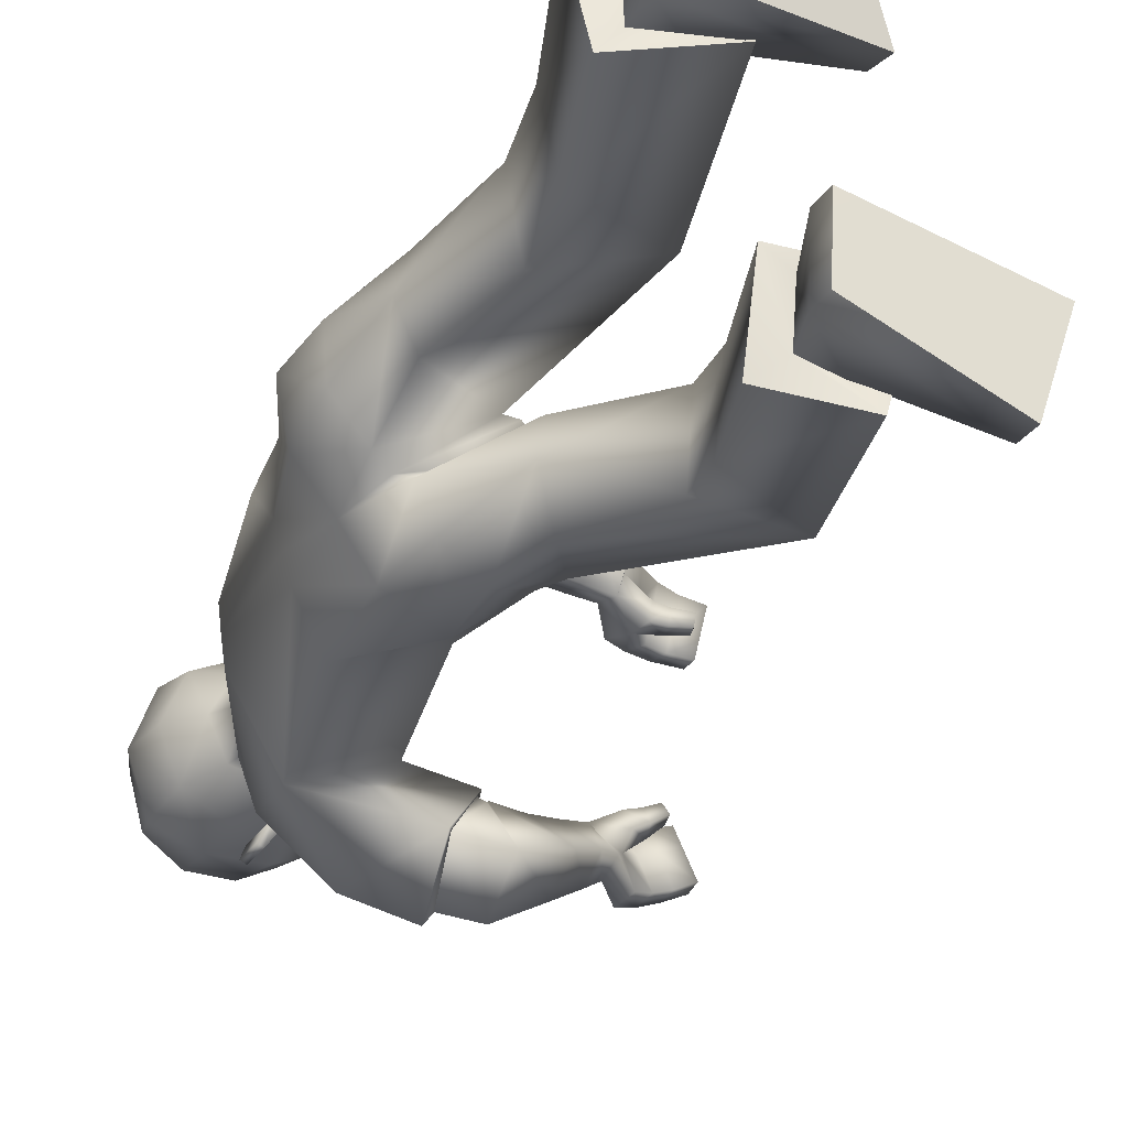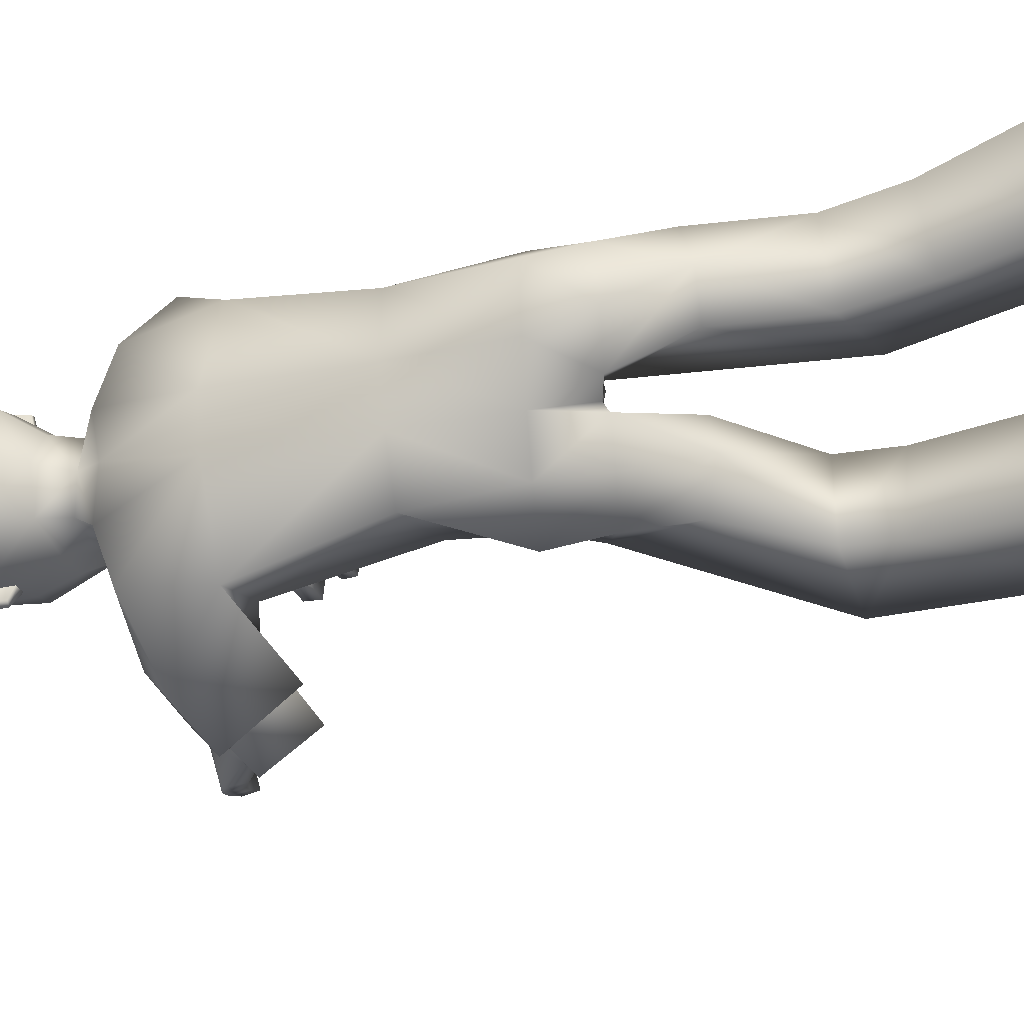
<metadata>
{"format":"obj","ext":"obj","renderer":"f3d","projection":"perspective","resolution":1024,"background":"white","views":[{"elev":-28.5,"azim":-34.4,"up":"+Z"},{"elev":-31.5,"azim":-86.8,"up":"+Z"}]}
</metadata>
<code>
v 0.08191 1.359 0.1536
v -0.1523 0.733 0.1211
v 0.1897 1.33 0.1525
v -0.02414 0.7384 0.1953
v 0.0728 0.953 0.1698
v 0.1721 1.178 0.1553
v -0.05409 1.002 0.1321
v 0.0264 1.213 0.1795
v 0.08723 0.729 0.07661
v 0.09781 1.391 0.06498
v -0.08933 0.7242 -0.03177
v 0.2297 1.314 0.07982
v 0.1328 0.9347 0.09843
v 0.2263 1.115 0.07962
v -0.0568 1.001 0.01876
v 0.00054 1.237 0.0265
v -0.1593 0.8246 0.09463
v -0.04297 0.8209 0.1901
v 0.04285 0.8168 0.1779
v -0.1368 0.8224 -0.005955
v 0.08822 0.05759 0.1508
v 0.03315 0.05197 0.3164
v -0.2056 0.03428 0.2405
v -0.1993 0.03598 0.1125
v 0.07844 0.3686 0.0975
v 0.03579 0.3839 0.2362
v -0.1295 0.3382 0.2161
v -0.1137 0.3137 0.07363
v -0.08831 0.1237 0.1466
v -0.1789 0.1163 0.2323
v -0.1177 0.1207 0.2424
v -0.1718 0.1178 0.1328
v -0.09118 0.1015 0.2908
v -0.2032 0.1277 0.0939
v -0.04965 0.06369 0.1336
v -0.2231 0.1565 0.2566
v 0.09122 0.01635 0.1504
v 0.03615 0.01074 0.316
v -0.2026 -0.006959 0.2401
v -0.1963 -0.005257 0.1121
v 0.7011 1.181 0.1937
v 0.6797 1.184 0.1042
v 0.6768 1.155 0.1049
v 0.6978 1.152 0.1927
v 0.3198 1.207 0.3105
v 0.2944 1.108 0.2709
v 0.3403 1.14 0.1639
v 0.3641 1.238 0.2074
v 0.6488 1.121 0.1403
v 0.5872 1.125 0.1545
v 0.6468 1.123 0.1201
v 0.5815 1.126 0.1228
v 0.3307 1.635 0.07942
v 0.2841 1.379 0.03758
v 0.1495 1.46 0.061
v 0.2431 1.392 0.04788
v 0.3226 1.469 0.08243
v 0.3362 1.585 0.09
v 0.1109 1.521 0.07945
v 0.157 1.407 0.05777
v 0.2772 1.544 0.1149
v 0.204 1.432 0.07822
v 0.2495 1.412 0.0771
v 0.2572 1.486 0.09874
v 0.3238 1.555 0.08913
v 0.3418 1.554 0.009809
v 0.35 1.485 0.01812
v 0.2176 1.14 0.2574
v 0.31 1.265 0.1969
v 0.2606 1.237 0.2994
v 0.2712 1.17 0.1464
v 0.206 1.127 0.2673
v 0.3164 1.282 0.1929
v 0.2504 1.251 0.3163
v 0.2722 1.164 0.1363
v 0.5832 1.198 0.2304
v 0.5799 1.164 0.1207
v 0.5976 1.162 0.2259
v 0.5634 1.203 0.1242
v 0.5432 1.114 0.2113
v 0.5299 1.171 0.1539
v 0.5313 1.127 0.1461
v 0.5431 1.157 0.2204
v 0.538 1.121 0.1792
v 0.6359 1.1 0.1192
v 0.6872 1.183 0.1358
v 0.6841 1.154 0.1356
v 0.5895 1.161 0.1682
v 0.571 1.201 0.1639
v 0.6381 1.098 0.1406
v 0.5368 1.164 0.1874
v 0.6213 1.205 0.2203
v 0.6614 1.199 0.2078
v 0.6107 1.176 0.1174
v 0.6427 1.171 0.1122
v 0.6635 1.17 0.206
v 0.6307 1.172 0.2168
v 0.6398 1.205 0.1133
v 0.6007 1.211 0.1199
v 0.6194 1.175 0.1593
v 0.6506 1.169 0.1484
v 0.6081 1.209 0.1569
v 0.648 1.201 0.147
v 0.4926 1.111 0.2233
v 0.5012 1.168 0.2365
v 0.4871 1.187 0.1637
v 0.4786 1.131 0.1508
v 0.4227 1.109 0.2379
v 0.4223 1.213 0.1835
v 0.4359 1.18 0.2628
v 0.4084 1.139 0.157
v 0.6084 1.118 0.1208
v 0.2048 1.318 0.1816
v 0.1541 1.3 0.2789
v 0.6113 1.115 0.1474
v 0.6175 1.144 0.1202
v 0.6214 1.14 0.1542
v 0.2926 1.384 0.03768
v 0.2187 1.499 0.138
v 0.2294 1.497 0.1432
v 0.2238 1.554 0.1443
v 0.2345 1.552 0.1495
v 0.2694 1.474 0.1032
v 0.2639 1.559 0.1071
v 0.1868 1.513 0.1172
v -0.07573 0.4398 0.0562
v -0.09244 0.4548 0.1981
v 0.2368 1.489 0.08855
v -0.1043 0.6276 0.1751
v -0.1037 0.6043 0.02187
v 0.2435 1.562 0.09689
v 0.2859 1.58 0.1284
v 0.1949 1.597 0.1294
v 0.2133 1.693 0.1214
v 0.1164 1.618 0.09621
v 0.3373 1.588 0.1035
v 0.2895 1.684 0.1205
v 0.1381 1.674 0.0911
v 0.3366 1.662 0.09775
v 0.1297 1.351 -0.1848
v 0.06145 0.7131 -0.1674
v 0.2499 1.333 -0.1624
v 0.1797 0.73 -0.1107
v 0.156 0.9362 -0.1137
v 0.2387 1.182 -0.1484
v 0.01208 0.9842 -0.1587
v 0.08838 1.209 -0.2098
v -0.05894 0.728 -0.05196
v 0.2324 1.295 0.0025
v 0.1124 0.7267 0.07645
v 0.09668 1.375 -0.01808
v 0.005482 1.235 -0.01966
v -0.04418 0.9986 -0.02406
v 0.2338 1.111 0.01424
v 0.1501 0.9302 0.03581
v 0.1533 0.7384 0.04378
v 0.1174 1.381 -0.0999
v -0.03497 0.7191 -0.05247
v 0.2478 1.304 -0.07437
v 0.1664 0.9274 -0.02442
v 0.2413 1.107 -0.05114
v -0.03156 0.9962 -0.06672
v 0.01131 1.232 -0.0662
v 0.07257 0.8114 -0.1845
v 0.1866 0.8079 -0.08974
v -0.07531 0.8194 -0.0723
v 0.1246 0.8121 0.09454
v 0.1921 0.8084 -0.001676
v -0.02216 0.8154 -0.1424
v 0.3053 0.04517 -0.07954
v 0.2453 0.04571 -0.2435
v 0.009292 0.07035 -0.1612
v 0.01952 0.07349 -0.03346
v 0.3123 0.4069 -0.03556
v 0.277 0.4014 -0.177
v 0.1097 0.3586 -0.1594
v 0.1197 0.3458 -0.01484
v 0.1427 0.1404 -0.07246
v 0.04975 0.1468 -0.1557
v 0.1105 0.1405 -0.1674
v 0.05991 0.149 -0.05644
v 0.1401 0.115 -0.2123
v 0.02287 0.1626 -0.02257
v 0.1747 0.0892 -0.05106
v 0.009643 0.1781 -0.1878
v 0.3013 0.004037 -0.07821
v 0.2413 0.004576 -0.2422
v 0.005278 0.02922 -0.1598
v 0.01551 0.03236 -0.03213
v 0.744 1.27 -0.1771
v 0.7204 1.293 -0.0912
v 0.7173 1.265 -0.08554
v 0.7404 1.242 -0.1698
v 0.375 1.191 -0.3333
v 0.3644 1.107 -0.2644
v 0.3735 1.19 -0.166
v 0.3751 1.271 -0.239
v 0.685 1.241 -0.1035
v 0.6227 1.224 -0.1297
v 0.6788 1.249 -0.08591
v 0.6141 1.234 -0.1
v 0.3307 1.64 -0.08052
v 0.3409 1.647 -0.000277
v 0.3025 1.367 -0.008312
v 0.1168 1.469 -0.002952
v 0.2841 1.382 -0.05345
v 0.1465 1.464 -0.06937
v 0.2364 1.397 -0.06756
v 0.3845 1.488 -0.004823
v 0.3587 1.581 -0.002154
v 0.3227 1.474 -0.09305
v 0.3363 1.59 -0.09396
v 0.07871 1.532 -0.003635
v 0.1109 1.526 -0.08722
v 0.1402 1.412 -0.003903
v 0.1507 1.412 -0.06691
v 0.2547 1.392 -0.01057
v 0.2773 1.551 -0.1212
v 0.2046 1.438 -0.09094
v 0.2524 1.419 -0.09095
v 0.3107 1.377 -0.008018
v 0.2572 1.492 -0.1084
v 0.3238 1.56 -0.09483
v 0.3553 1.562 -0.002709
v 0.3418 1.555 -0.01565
v 0.35 1.486 -0.02793
v 0.352 1.476 -0.005183
v 0.2873 1.14 -0.2464
v 0.3842 1.275 -0.2405
v 0.3163 1.222 -0.3198
v 0.3609 1.197 -0.1605
v 0.2758 1.125 -0.2508
v 0.3925 1.294 -0.2405
v 0.306 1.233 -0.3371
v 0.3675 1.196 -0.1489
v 0.6306 1.281 -0.2197
v 0.6159 1.271 -0.1065
v 0.6392 1.244 -0.2074
v 0.6065 1.309 -0.118
v 0.5881 1.209 -0.1792
v 0.5599 1.28 -0.1528
v 0.5626 1.242 -0.1283
v 0.5862 1.245 -0.2048
v 0.5756 1.225 -0.1544
v 0.6711 1.226 -0.07847
v 0.7287 1.285 -0.1215
v 0.7254 1.257 -0.115
v 0.6285 1.257 -0.151
v 0.6156 1.298 -0.156
v 0.6777 1.217 -0.09711
v 0.573 1.263 -0.1792
v 0.6684 1.286 -0.2088
v 0.7067 1.282 -0.1943
v 0.6499 1.278 -0.1027
v 0.6832 1.275 -0.09569
v 0.7069 1.252 -0.1858
v 0.6736 1.253 -0.1982
v 0.6826 1.308 -0.1039
v 0.6443 1.313 -0.1127
v 0.6602 1.268 -0.1431
v 0.6922 1.265 -0.1304
v 0.653 1.303 -0.1481
v 0.6914 1.297 -0.136
v 0.5467 1.188 -0.1903
v 0.5484 1.232 -0.2291
v 0.5142 1.278 -0.1782
v 0.5127 1.234 -0.1396
v 0.4863 1.16 -0.2144
v 0.4486 1.271 -0.2073
v 0.4877 1.218 -0.2657
v 0.447 1.213 -0.1559
v 0.6426 1.232 -0.09077
v 0.2618 1.304 -0.2075
v 0.2143 1.29 -0.2946
v 0.6501 1.222 -0.1143
v 0.6489 1.261 -0.09703
v 0.6591 1.247 -0.1268
v 0.2926 1.387 -0.05324
v 0.2188 1.507 -0.1469
v 0.2295 1.505 -0.1522
v 0.2239 1.562 -0.15
v 0.2346 1.561 -0.1553
v 0.2695 1.48 -0.1135
v 0.264 1.565 -0.1125
v 0.1869 1.52 -0.1253
v 0.1462 0.441 -0.007887
v 0.1341 0.4402 -0.1512
v 0.2368 1.494 -0.09808
v 0.07552 0.6042 -0.1436
v 0.05654 0.5971 -0.000664
v 0.2436 1.567 -0.1022
v 0.286 1.588 -0.1325
v 0.195 1.605 -0.1327
v 0.2134 1.7 -0.1192
v 0.2159 1.719 0.001754
v 0.1164 1.623 -0.09841
v 0.0816 1.626 -0.00096
v 0.3374 1.594 -0.1072
v 0.2896 1.691 -0.1188
v 0.1381 1.679 -0.09005
v 0.1229 1.698 0.001133
v 0.292 1.71 0.001536
v 0.3464 1.679 0.000646
v 0.3367 1.668 -0.09726
v 0.3281 1.255 0.2036
v 0.2878 1.162 0.153
v 0.3897 1.264 -0.2504
v 0.3686 1.186 -0.1706
v 0.3507 1.472 -0.005298
v 0.3486 1.485 -0.03124
v 0.3488 1.484 0.02103
v 0.136 1.355 0.1655
v 0.2057 1.269 0.1473
v 0.1731 1.328 0.2326
v 0.2003 1.269 0.1602
v 0.1872 1.349 -0.1843
v 0.2695 1.275 -0.146
v 0.2278 1.323 -0.2537
v 0.266 1.262 -0.172
v 0.2606 1.237 0.2994
v 0.2176 1.14 0.2574
v 0.2712 1.17 0.1464
v 0.31 1.265 0.1969
v 0.3163 1.222 -0.3198
v 0.2873 1.14 -0.2464
v 0.3609 1.197 -0.1605
v 0.3842 1.275 -0.2405
v -0.1177 0.1207 0.2424
v -0.1789 0.1163 0.2323
v -0.1718 0.1178 0.1328
v -0.08831 0.1237 0.1466
v -0.04965 0.06369 0.1336
v -0.09118 0.1015 0.2908
v -0.2231 0.1565 0.2566
v -0.2032 0.1277 0.0939
v 0.1105 0.1405 -0.1674
v 0.04975 0.1468 -0.1557
v 0.05991 0.149 -0.05644
v 0.1427 0.1404 -0.07246
v 0.1747 0.0892 -0.05106
v 0.1401 0.115 -0.2123
v 0.009643 0.1781 -0.1878
v 0.02287 0.1626 -0.02257
v 0.09122 0.01635 0.1504
v 0.03615 0.01074 0.316
v -0.2026 -0.006959 0.2401
v -0.1963 -0.005257 0.1121
v 0.3013 0.004037 -0.07821
v 0.2413 0.004576 -0.2422
v 0.005278 0.02922 -0.1598
v 0.01551 0.03236 -0.03213
v 0.3176 1.403 -0.007275
v 0.3425 1.461 -0.005591
v 0.3166 1.447 0.07123
v 0.3179 1.455 -0.08302
v 0.3461 1.458 -0.005687
v 0.3308 1.42 -0.006787
v 0.3123 1.454 -0.08305
v 0.3116 1.448 0.07125
v 0.3145 1.454 -0.005799
v -0.1477 0.7271 0.03015
v -0.008114 0.7134 -0.1221
v -0.1354 0.6108 0.09299
v 0.04136 0.5883 -0.06754
f 146 144 165
f 15 7 8
f 20 17 7
f 331 328 22
f 16 8 1
f 14 13 155
f 13 19 167
f 14 154 149
f 7 5 6
f 12 312 3
f 313 14 12
f 5 18 19
f 5 13 14
f 151 152 16
f 148 150 9
f 166 20 15
f 152 153 15
f 166 148 11
f 4 9 19
f 9 150 167
f 11 361 20
f 2 4 18
f 24 21 37
f 330 24 23
f 331 21 24
f 328 329 23
f 2 129 4
f 130 9 25
f 11 130 363
f 4 26 25
f 33 334 30
f 332 29 32
f 34 32 30
f 332 33 31
f 26 333 35
f 27 28 335
f 28 25 35
f 27 36 333
f 346 347 344
f 23 39 38
f 23 24 40
f 21 22 38
f 86 87 43
f 95 98 42
f 103 86 42
f 101 87 44
f 308 231 325
f 306 46 321
f 323 305 306
f 321 46 45
f 104 107 82
f 105 83 81
f 107 106 81
f 104 80 83
f 210 203 53
f 61 132 133
f 60 62 55
f 215 60 55
f 217 204 54
f 149 217 56
f 10 60 215
f 12 56 60
f 55 62 125
f 205 55 59
f 204 221 118
f 67 209 224
f 57 65 61
f 131 128 119
f 54 118 63
f 62 63 123
f 56 54 63
f 56 63 62
f 53 139 136
f 224 210 66
f 65 136 132
f 66 311 67
f 66 210 58
f 227 209 67
f 74 72 68
f 73 69 322
f 73 74 70
f 72 75 322
f 6 75 72
f 314 74 73
f 315 73 75
f 114 8 72
f 80 84 88
f 81 91 89
f 82 52 50
f 84 50 88
f 81 79 77
f 78 76 83
f 78 97 92
f 83 76 89
f 112 85 90
f 95 43 87
f 103 93 41
f 44 87 86
f 49 90 85
f 77 52 82
f 116 117 49
f 115 90 49
f 112 116 51
f 89 76 92
f 102 92 93
f 77 94 100
f 94 95 101
f 96 44 41
f 97 96 93
f 88 100 97
f 100 101 96
f 89 102 99
f 102 103 98
f 77 79 99
f 94 99 98
f 108 104 105
f 111 109 106
f 110 105 106
f 108 111 107
f 47 111 108
f 48 45 110
f 47 48 109
f 46 108 110
f 8 114 1
f 313 315 6
f 3 312 314
f 52 77 116
f 50 115 117
f 77 88 117
f 52 112 115
f 62 60 56
f 118 221 357
f 354 123 63
f 119 120 122
f 131 121 122
f 128 64 120
f 124 122 120
f 123 61 125
f 364 287 286
f 129 127 26
f 130 11 9
f 287 364 289
f 127 27 26
f 25 28 126
f 53 203 303
f 295 134 137
f 138 134 295
f 133 132 137
f 132 136 139
f 59 135 297
f 59 125 133
f 133 134 138
f 297 135 138
f 302 137 139
f 58 136 65
f 162 163 147
f 169 162 146
f 171 336 339
f 163 157 140
f 155 160 161
f 167 168 160
f 161 159 149
f 146 147 145
f 316 157 159
f 159 317 142
f 168 165 144
f 144 145 161
f 163 152 151
f 148 158 156
f 166 153 162
f 162 153 152
f 158 148 166
f 143 165 168
f 156 168 167
f 158 169 362
f 141 164 165
f 186 170 173
f 338 337 172
f 339 338 173
f 172 337 336
f 141 143 289
f 174 156 290
f 158 364 290
f 143 156 174
f 179 342 182
f 340 183 181
f 183 342 179
f 180 182 340
f 175 174 184
f 343 177 176
f 184 174 177
f 176 175 341
f 348 351 350
f 172 171 187
f 189 173 172
f 187 171 170
f 192 247 246
f 191 258 255
f 263 258 191
f 261 256 193
f 307 194 324
f 327 231 308
f 325 324 194
f 242 267 264
f 265 266 241
f 241 266 267
f 264 265 243
f 210 212 202
f 218 285 293
f 216 207 219
f 207 216 215
f 217 208 206
f 149 159 208
f 157 151 215
f 159 157 216
f 285 219 207
f 214 207 205
f 204 206 278
f 224 209 226
f 211 283 218
f 279 288 291
f 206 220 278
f 283 220 219
f 208 220 206
f 208 219 220
f 202 212 298
f 224 225 210
f 223 218 292
f 225 226 310
f 212 210 225
f 227 226 209
f 228 232 234
f 233 235 326
f 230 234 233
f 326 235 232
f 235 145 147
f 233 318 273
f 235 319 145
f 232 147 274
f 248 244 240
f 249 251 241
f 242 244 199
f 244 248 199
f 237 239 241
f 238 240 243
f 252 257 238
f 243 251 249
f 272 275 250
f 255 261 247
f 190 253 263
f 193 190 246
f 198 200 245
f 237 242 201
f 198 277 276
f 275 277 198
f 200 276 272
f 252 236 249
f 253 252 262
f 237 248 260
f 254 260 261
f 190 193 256
f 253 256 257
f 248 238 257
f 260 257 256
f 249 239 259
f 262 259 258
f 259 239 237
f 258 259 254
f 268 270 265
f 266 269 271
f 270 269 266
f 267 271 268
f 196 195 268
f 270 194 197
f 269 197 196
f 195 194 270
f 147 140 274
f 317 145 319
f 318 316 142
f 276 237 201
f 199 248 277
f 277 248 237
f 201 199 275
f 219 208 216
f 357 221 278
f 220 355 278
f 282 280 279
f 291 284 282
f 280 222 288
f 284 222 280
f 283 285 218
f 127 126 28
f 289 143 175
f 290 156 158
f 287 176 177
f 287 175 176
f 174 286 177
f 303 203 202
f 299 294 295
f 300 301 295
f 299 292 293
f 304 298 292
f 214 213 297
f 293 285 214
f 293 296 300
f 300 296 297
f 304 299 302
f 212 223 298
f 306 305 48
f 305 45 48
f 306 47 46
f 308 196 197
f 307 197 194
f 308 195 196
f 310 211 223
f 309 310 226
f 309 227 67
f 311 66 65
f 305 323 320
f 72 8 6
f 1 114 314
f 313 3 113
f 140 316 318
f 273 142 317
f 354 311 57
f 356 310 309
f 357 356 354
f 355 356 357
f 358 353 360
f 352 360 359
f 360 352 358
f 360 353 359
f 364 362 141
f 363 129 2
f 169 164 362
f 164 141 362
f 361 2 17
f 17 20 361
f 364 286 290
f 130 126 363
f 126 127 363
f 129 363 127
f 363 361 11
f 364 158 362
f 7 17 18
f 146 165 164
f 15 8 16
f 20 7 15
f 331 22 21
f 16 1 10
f 14 155 154
f 13 167 155
f 14 149 12
f 7 6 8
f 312 10 1
f 10 312 12
f 14 313 6
f 313 12 3
f 5 19 13
f 5 14 6
f 151 16 10
f 148 9 11
f 166 15 153
f 152 15 16
f 166 11 20
f 4 19 18
f 9 167 19
f 2 18 17
f 24 37 40
f 330 23 329
f 331 24 330
f 328 23 22
f 130 25 126
f 4 25 9
f 33 30 31
f 332 32 34
f 34 30 334
f 332 31 29
f 26 35 25
f 27 335 36
f 28 35 335
f 27 333 26
f 346 344 345
f 23 38 22
f 23 40 39
f 21 38 37
f 86 43 42
f 95 42 43
f 103 42 98
f 101 44 96
f 308 325 195
f 306 321 71
f 323 306 71
f 321 45 320
f 104 82 80
f 105 81 106
f 107 81 82
f 104 83 105
f 210 53 58
f 61 133 125
f 215 55 205
f 217 54 56
f 149 56 12
f 10 215 151
f 12 60 10
f 55 125 59
f 205 59 213
f 204 118 54
f 67 224 66
f 57 61 123
f 131 119 121
f 62 123 125
f 53 136 58
f 65 132 61
f 66 58 65
f 74 68 70
f 73 322 75
f 73 70 69
f 72 322 68
f 74 314 114
f 314 73 113
f 73 315 113
f 315 75 6
f 114 72 74
f 80 88 78
f 81 89 79
f 82 50 84
f 81 77 82
f 78 83 80
f 78 92 76
f 83 89 91
f 112 90 115
f 95 87 101
f 103 41 86
f 44 86 41
f 49 85 51
f 116 49 51
f 115 49 117
f 112 51 85
f 89 92 102
f 102 93 103
f 77 100 88
f 94 101 100
f 96 41 93
f 97 93 92
f 88 97 78
f 100 96 97
f 89 99 79
f 102 98 99
f 77 99 94
f 94 98 95
f 108 105 110
f 111 106 107
f 110 106 109
f 108 107 104
f 47 108 46
f 48 110 109
f 47 109 111
f 46 110 45
f 3 314 113
f 52 116 112
f 50 117 88
f 77 117 116
f 52 115 50
f 118 357 354
f 123 354 57
f 354 63 118
f 119 122 121
f 131 122 124
f 128 120 119
f 124 120 64
f 129 26 4
f 53 303 139
f 295 137 302
f 138 295 301
f 133 137 134
f 132 139 137
f 59 297 213
f 59 133 135
f 133 138 135
f 297 138 301
f 302 139 303
f 162 147 146
f 169 146 164
f 171 339 170
f 163 140 147
f 155 161 154
f 167 160 155
f 161 149 154
f 146 145 144
f 157 316 140
f 316 159 142
f 317 161 145
f 161 317 159
f 168 144 160
f 144 161 160
f 163 151 157
f 148 156 150
f 166 162 169
f 162 152 163
f 158 166 169
f 143 168 156
f 156 167 150
f 141 165 143
f 186 173 189
f 338 172 173
f 339 173 170
f 172 336 171
f 174 290 286
f 143 174 175
f 179 182 180
f 340 181 178
f 183 179 181
f 180 340 178
f 175 184 341
f 343 176 185
f 184 177 343
f 176 341 185
f 348 350 349
f 172 187 188
f 189 172 188
f 187 170 186
f 192 246 191
f 191 255 192
f 263 191 246
f 261 193 247
f 307 324 327
f 327 308 307
f 325 194 195
f 242 264 240
f 265 241 243
f 241 267 242
f 264 243 240
f 210 202 203
f 218 293 292
f 207 215 205
f 217 206 204
f 149 208 217
f 157 215 216
f 159 216 208
f 285 207 214
f 214 205 213
f 204 278 221
f 224 226 225
f 211 218 223
f 279 291 281
f 283 219 285
f 202 298 304
f 223 292 298
f 212 225 223
f 228 234 230
f 233 326 229
f 230 233 229
f 326 232 228
f 235 147 232
f 318 234 274
f 234 318 233
f 319 233 273
f 233 319 235
f 232 274 234
f 248 240 238
f 249 241 239
f 242 199 201
f 237 241 242
f 238 243 236
f 252 238 236
f 243 249 236
f 272 250 245
f 255 247 192
f 190 263 246
f 193 246 247
f 198 245 250
f 198 276 200
f 275 198 250
f 200 272 245
f 252 249 262
f 253 262 263
f 237 260 254
f 254 261 255
f 190 256 253
f 253 257 252
f 248 257 260
f 260 256 261
f 249 259 262
f 262 258 263
f 259 237 254
f 258 254 255
f 268 265 264
f 266 271 267
f 270 266 265
f 267 268 264
f 196 268 271
f 270 197 269
f 269 196 271
f 195 270 268
f 318 142 273
f 276 201 272
f 199 277 275
f 277 237 276
f 201 275 272
f 357 278 355
f 355 283 211
f 283 355 220
f 282 279 281
f 291 282 281
f 280 288 279
f 284 280 282
f 127 28 27
f 289 175 287
f 287 177 286
f 303 202 304
f 299 295 302
f 300 295 294
f 299 293 294
f 304 292 299
f 214 297 296
f 293 214 296
f 293 300 294
f 300 297 301
f 304 302 303
f 306 48 47
f 308 197 307
f 310 223 225
f 309 226 227
f 309 67 311
f 311 65 57
f 305 320 45
f 1 314 312
f 313 113 315
f 140 318 274
f 273 317 319
f 309 311 356
f 356 311 354
f 211 310 355
f 355 310 356
f 364 141 289
f 363 2 361
f 7 18 5

</code>
